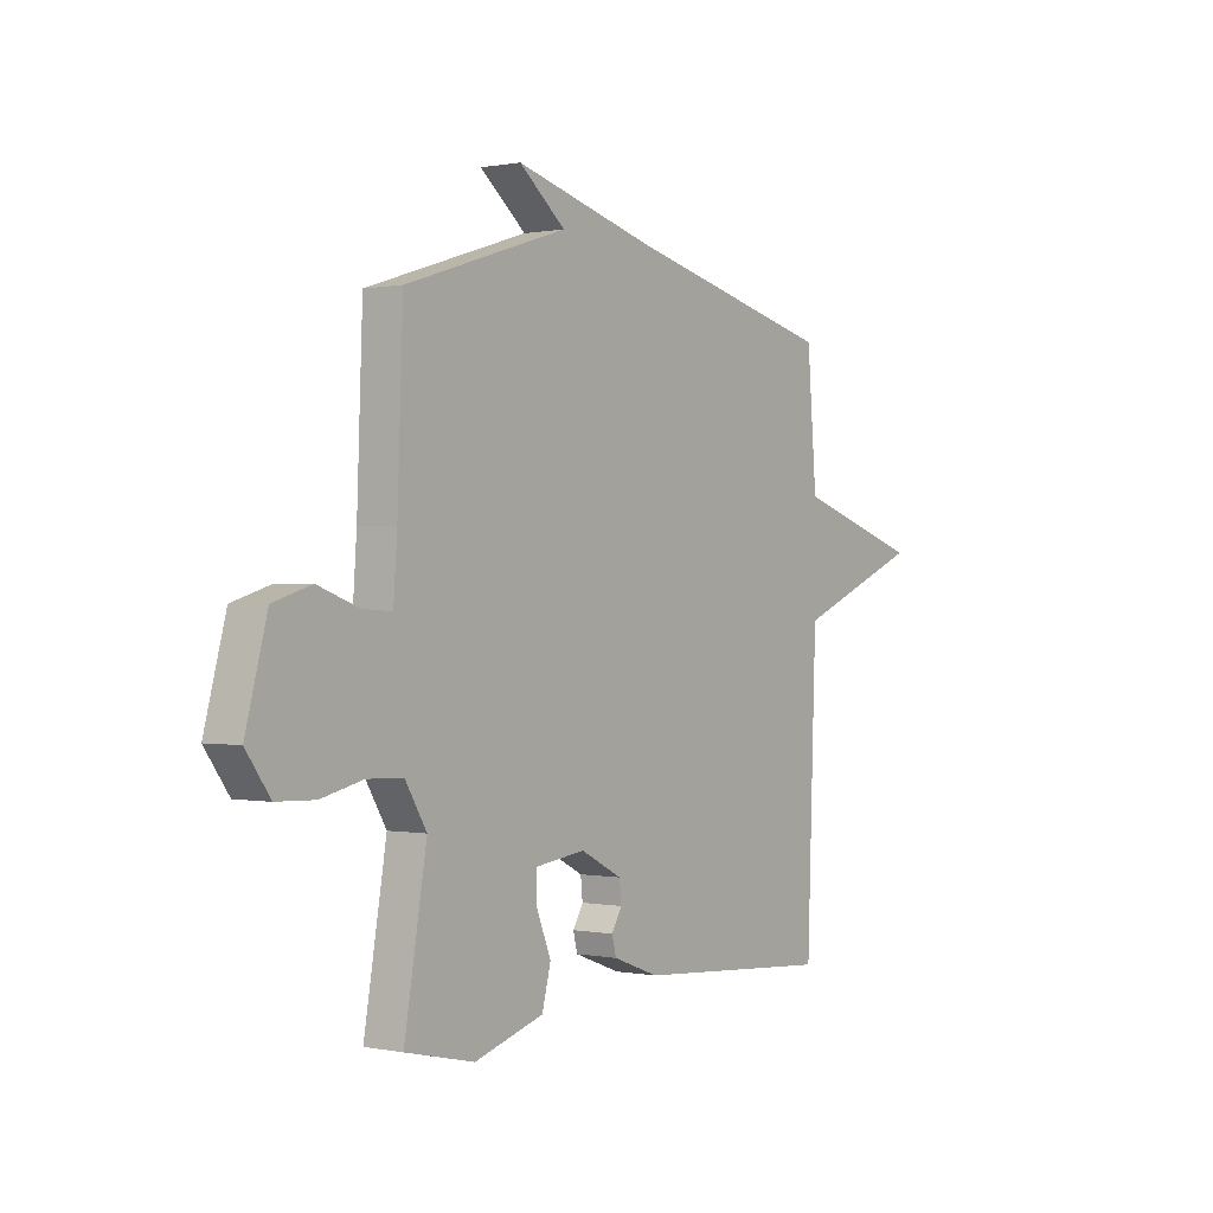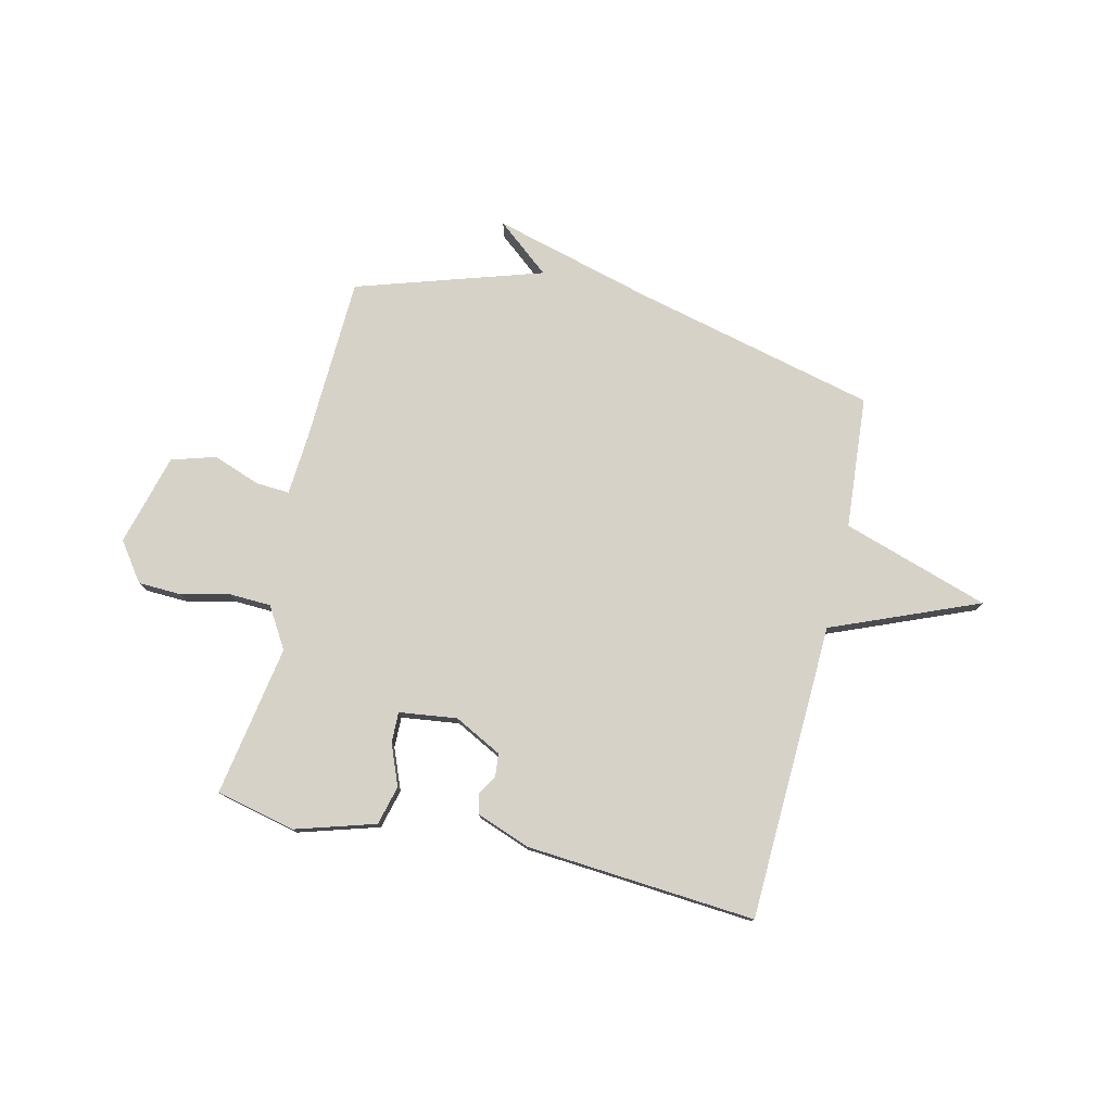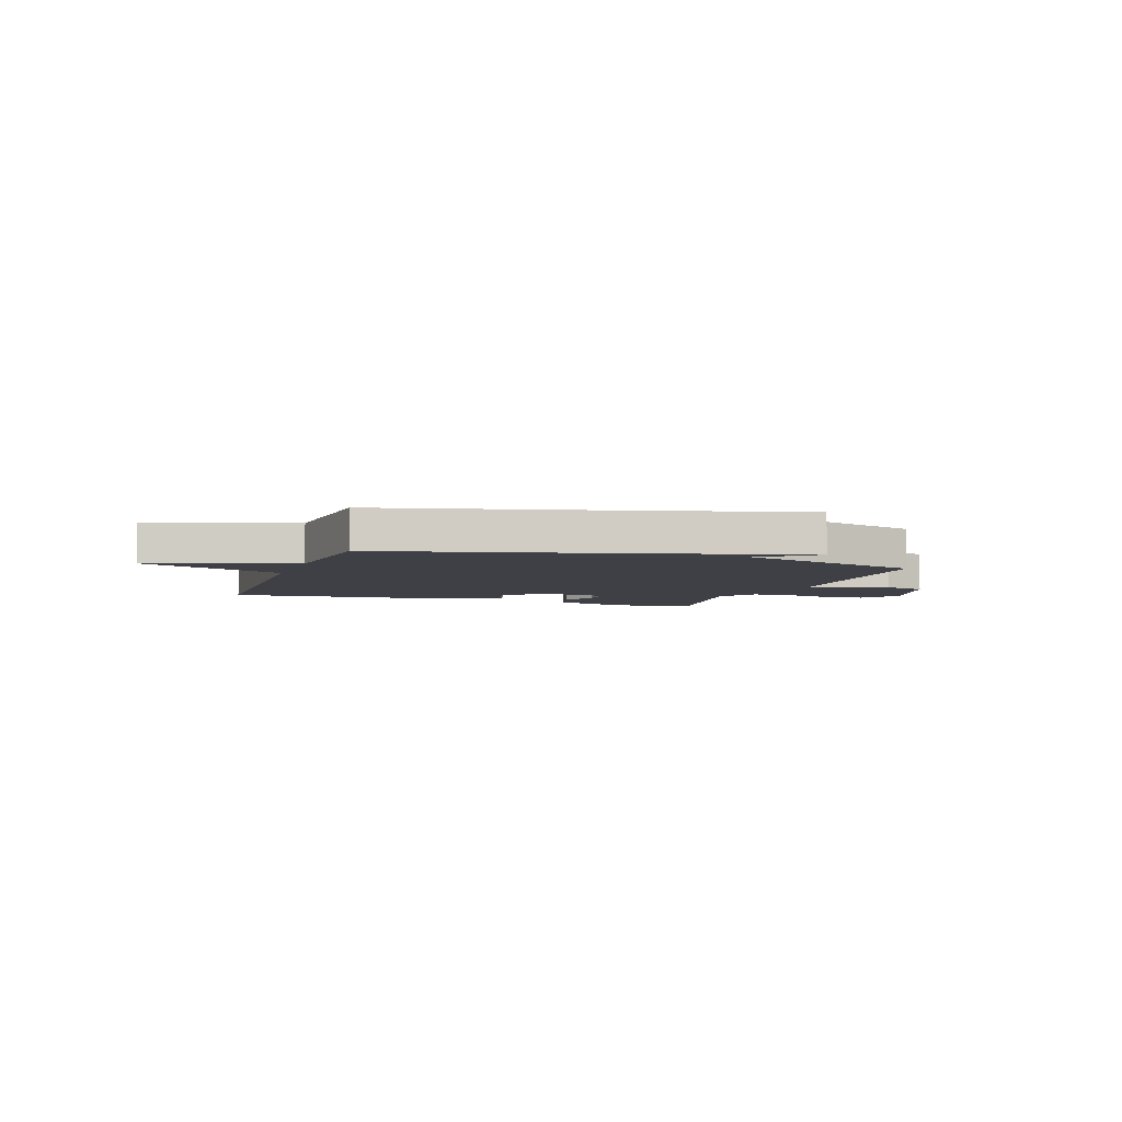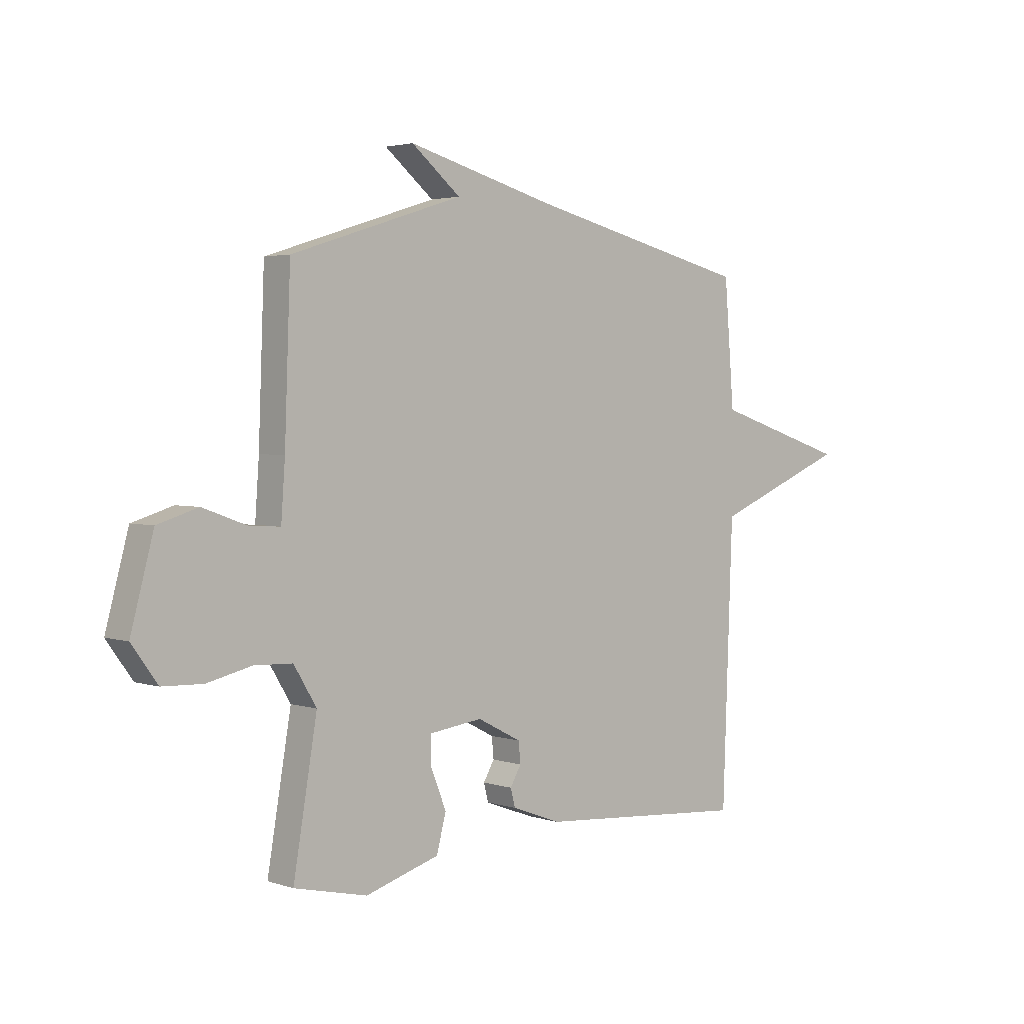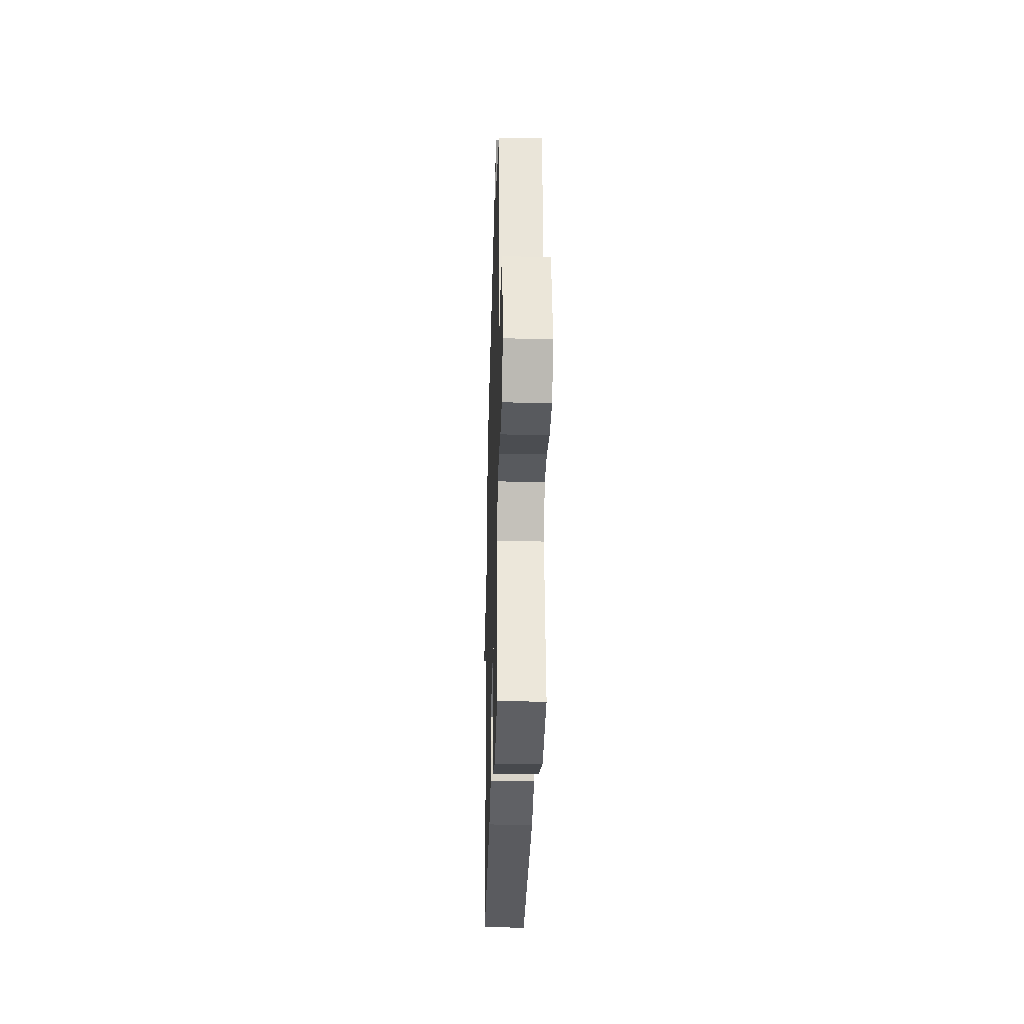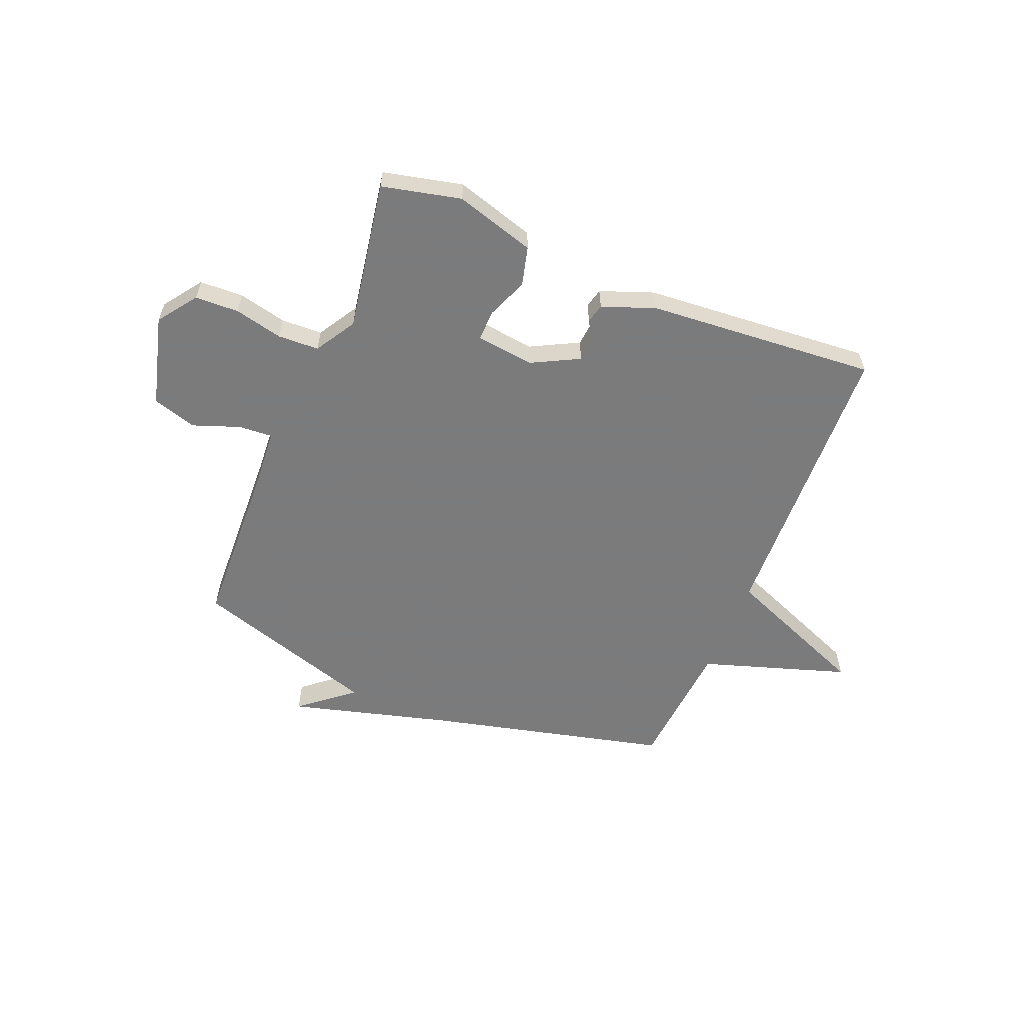
<metadata>
{"format":"obj","ext":"obj","renderer":"f3d","projection":"perspective","resolution":1024,"background":"white","views":[{"elev":0.4,"azim":126.1,"up":"+Z"},{"elev":77.6,"azim":-166.8,"up":"+Y"},{"elev":-5.2,"azim":-18.9,"up":"+Y"},{"elev":3.0,"azim":138.1,"up":"+Z"},{"elev":-28.8,"azim":88.4,"up":"+Z"},{"elev":-58.4,"azim":157.8,"up":"+Y"}]}
</metadata>
<code>
v 0.5 0.07 0.5
v 0.512 0.07 0.187
v 0.52 0.07 0.075
v 0.583 0.07 0.079
v 0.671 0.07 0.111
v 0.753 0.07 0.086
v 0.799 0.07 -0.085
v 0.747 0.07 -0.157
v 0.665 0.07 -0.16
v 0.575 0.07 -0.139
v 0.498 0.07 -0.142
v 0.452 0.07 -0.218
v 0.5 0.07 -0.5
v 0.352 0.07 -0.534
v 0.203 0.07 -0.489
v 0.184 0.07 -0.416
v 0.215 0.07 -0.339
v 0.216 0.07 -0.282
v 0.108 0.07 -0.268
v 0.019 0.07 -0.314
v 0.015 0.07 -0.356
v 0.037 0.07 -0.394
v 0.028 0.07 -0.43
v -0.071 0.07 -0.467
v -0.5 0.07 -0.5
v -0.52 0.07 0.053
v -0.793 0.07 0.165
v -0.52 0.07 0.253
v -0.5 0.07 0.5
v -0.047 0.07 0.61
v 0.252 0.07 0.691
v 0.153 0.07 0.61
v 0.5 0 0.5
v 0.512 0 0.187
v 0.52 0 0.075
v 0.583 0 0.079
v 0.671 0 0.111
v 0.753 0 0.086
v 0.799 0 -0.085
v 0.747 0 -0.157
v 0.665 0 -0.16
v 0.575 0 -0.139
v 0.498 0 -0.142
v 0.452 0 -0.218
v 0.5 0 -0.5
v 0.352 0 -0.534
v 0.203 0 -0.489
v 0.184 0 -0.416
v 0.215 0 -0.339
v 0.216 0 -0.282
v 0.108 0 -0.268
v 0.019 0 -0.314
v 0.015 0 -0.356
v 0.037 0 -0.394
v 0.028 0 -0.43
v -0.071 0 -0.467
v -0.5 0 -0.5
v -0.52 0 0.053
v -0.793 0 0.165
v -0.52 0 0.253
v -0.5 0 0.5
v -0.047 0 0.61
v 0.252 0 0.691
v 0.153 0 0.61
f 30 31 32
f 32 1 2
f 30 32 2
f 29 30 2
f 28 29 2
f 28 2 3
f 27 28 3
f 26 27 3
f 24 25 26
f 23 24 26
f 22 23 26
f 21 22 26
f 20 21 26
f 19 20 26 3
f 18 19 3 4
f 4 5 6
f 18 4 6
f 17 18 6
f 15 16 17
f 14 15 17
f 13 14 17
f 12 13 17
f 11 12 17
f 11 17 6
f 10 11 6 7
f 7 8 9 10
f 64 63 62
f 34 33 64
f 34 64 62
f 34 62 61
f 34 61 60
f 35 34 60
f 35 60 59
f 35 59 58
f 58 57 56
f 58 56 55
f 58 55 54
f 58 54 53
f 58 53 52
f 35 58 52 51
f 36 35 51 50
f 38 37 36
f 38 36 50
f 38 50 49
f 49 48 47
f 49 47 46
f 49 46 45
f 49 45 44
f 49 44 43
f 38 49 43
f 39 38 43 42
f 42 41 40 39
f 1 33 34 2
f 2 34 35 3
f 3 35 36 4
f 4 36 37 5
f 5 37 38 6
f 6 38 39 7
f 7 39 40 8
f 8 40 41 9
f 9 41 42 10
f 10 42 43 11
f 11 43 44 12
f 12 44 45 13
f 13 45 46 14
f 14 46 47 15
f 15 47 48 16
f 16 48 49 17
f 17 49 50 18
f 18 50 51 19
f 19 51 52 20
f 20 52 53 21
f 21 53 54 22
f 22 54 55 23
f 23 55 56 24
f 24 56 57 25
f 25 57 58 26
f 26 58 59 27
f 27 59 60 28
f 28 60 61 29
f 29 61 62 30
f 30 62 63 31
f 31 63 64 32
f 32 64 33 1

</code>
